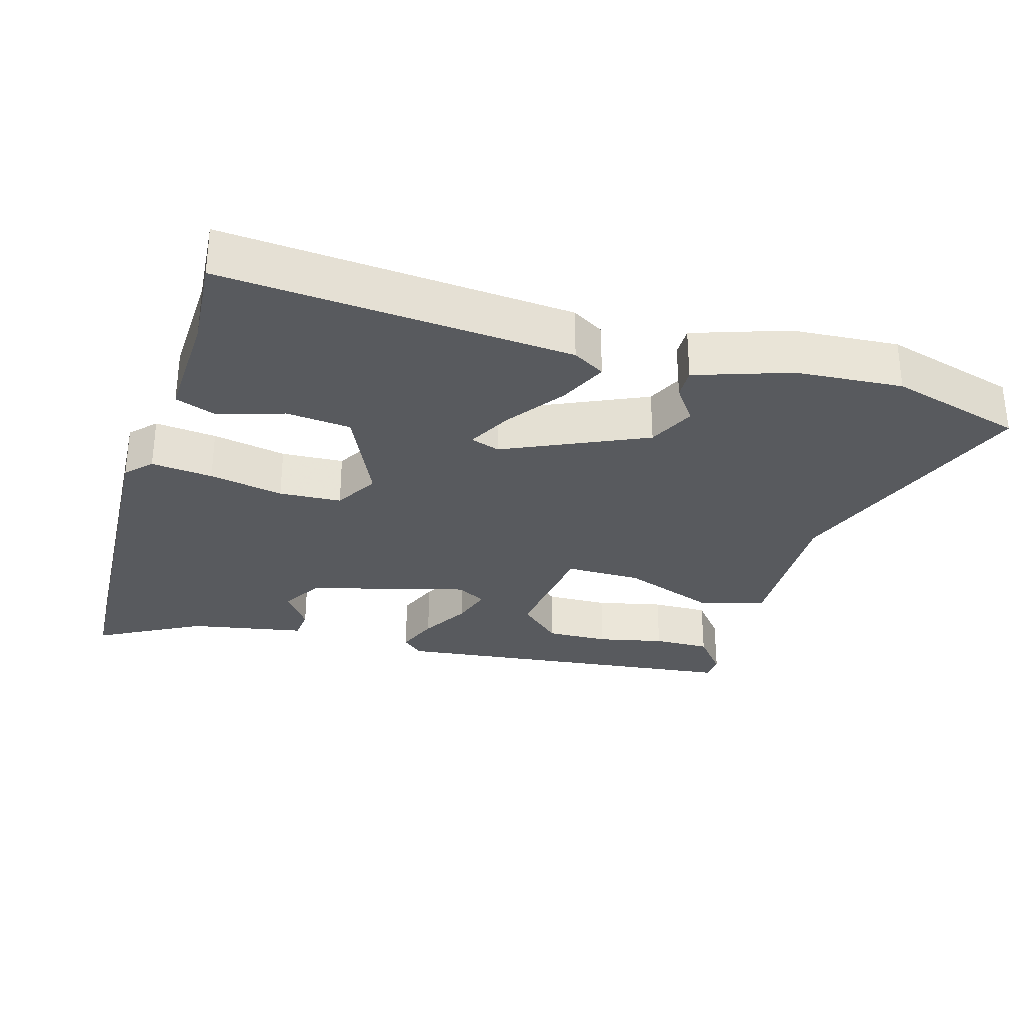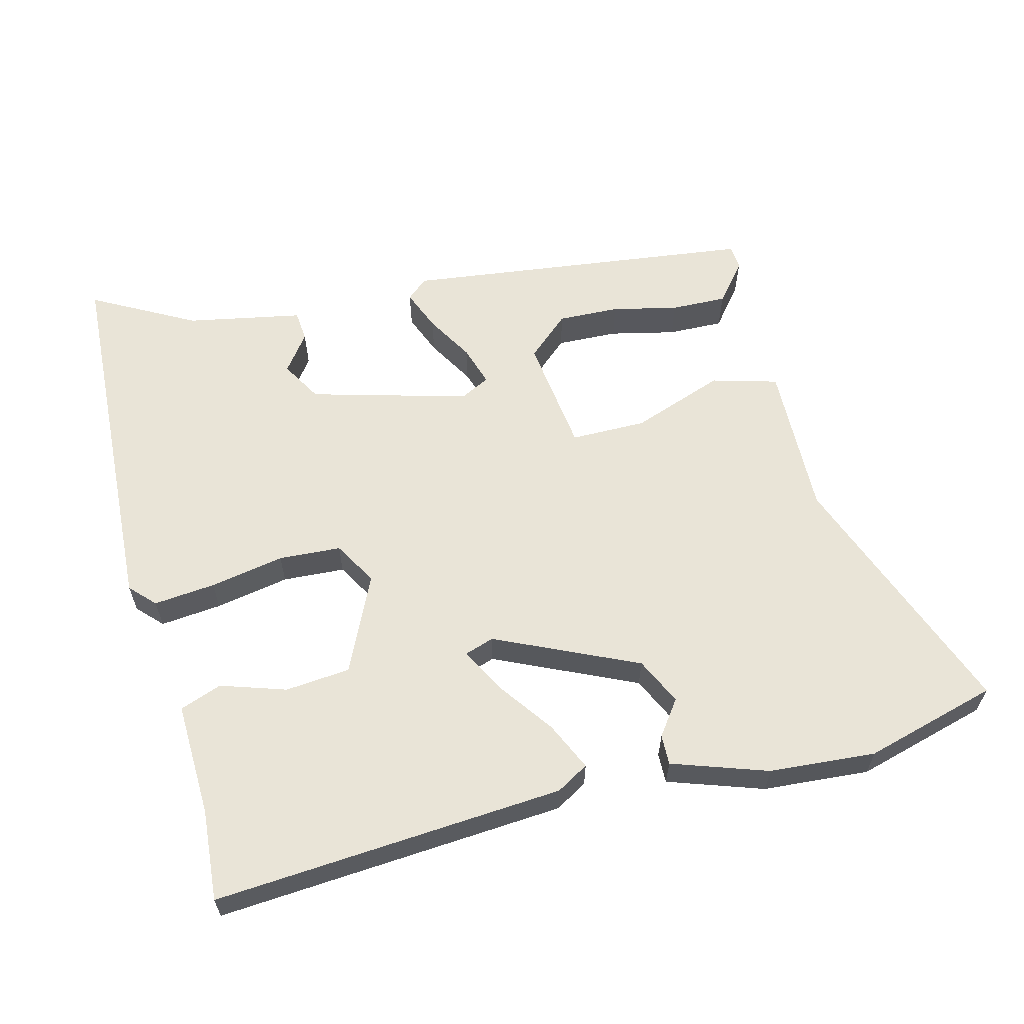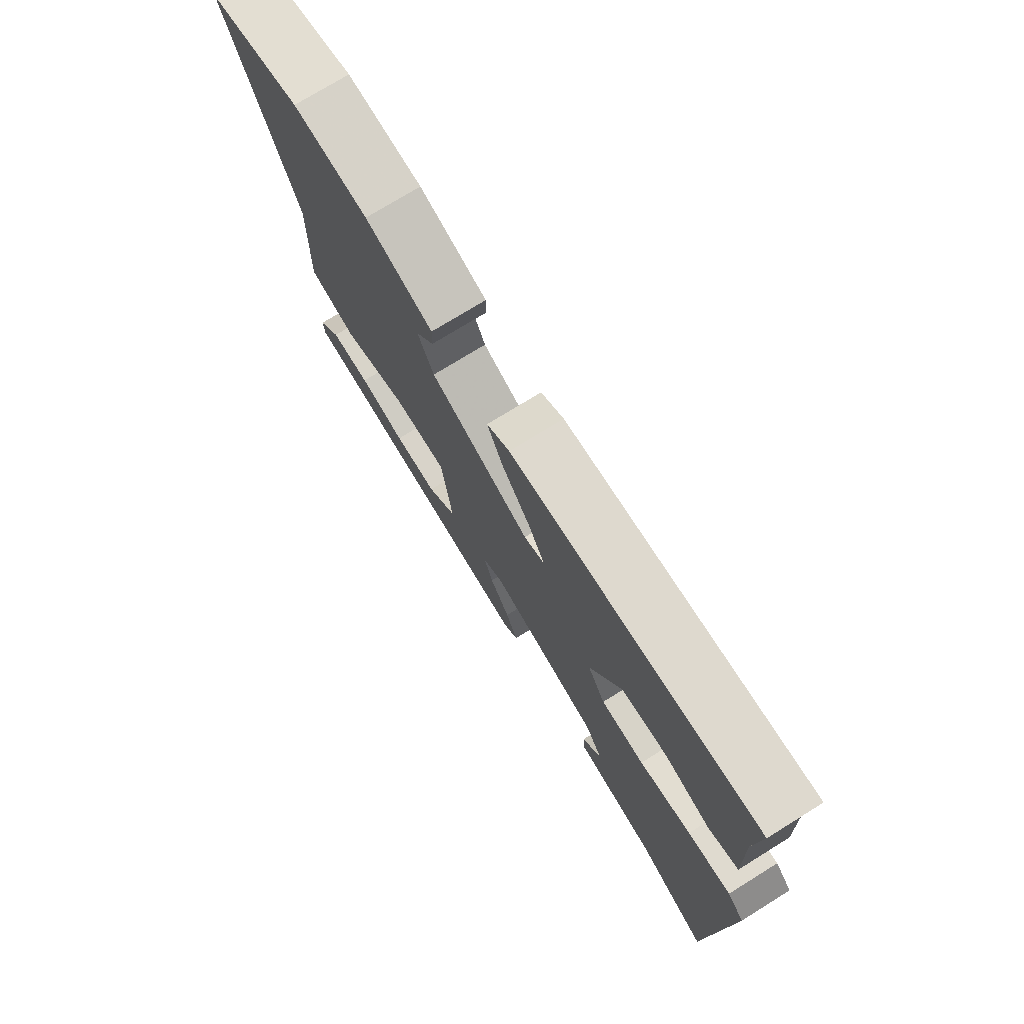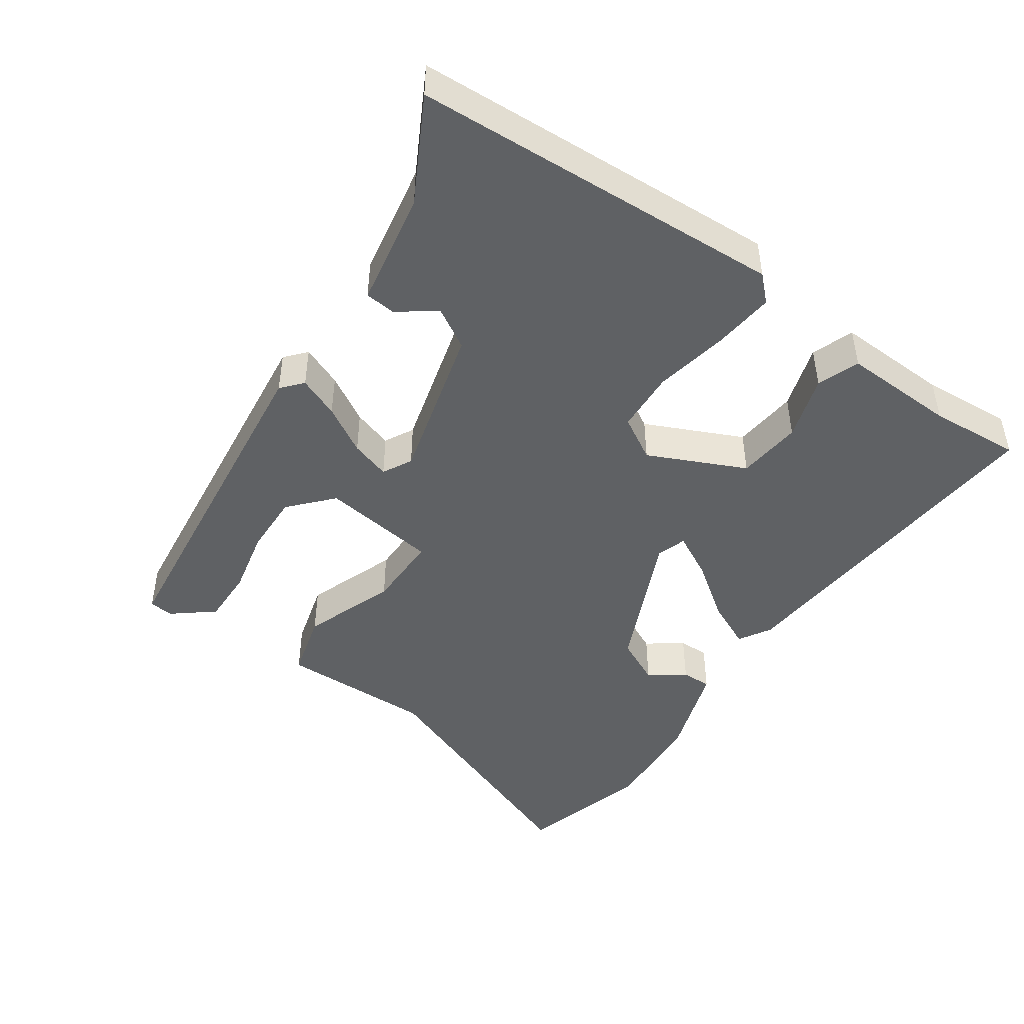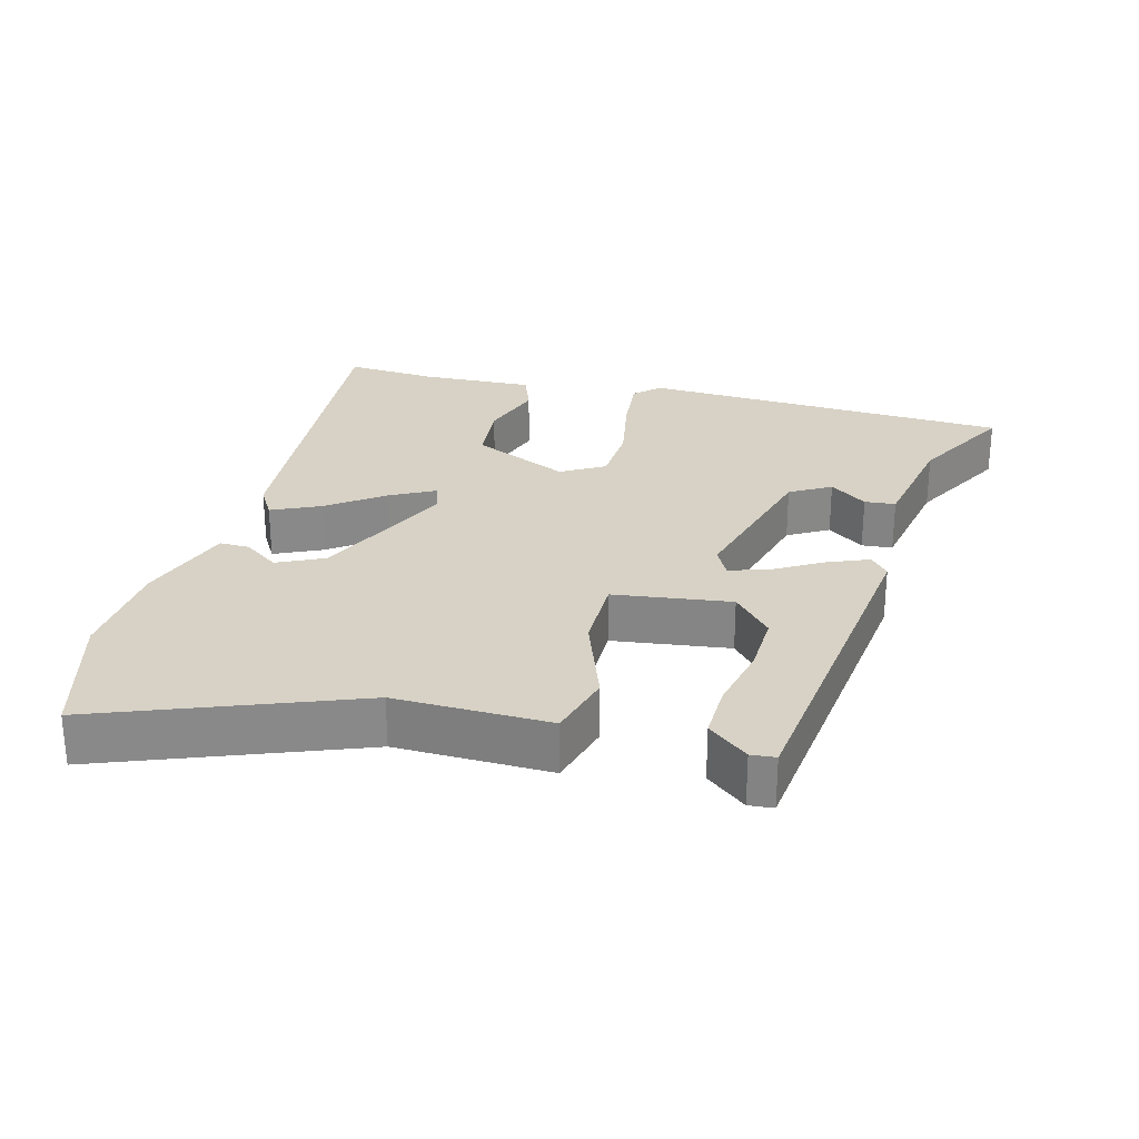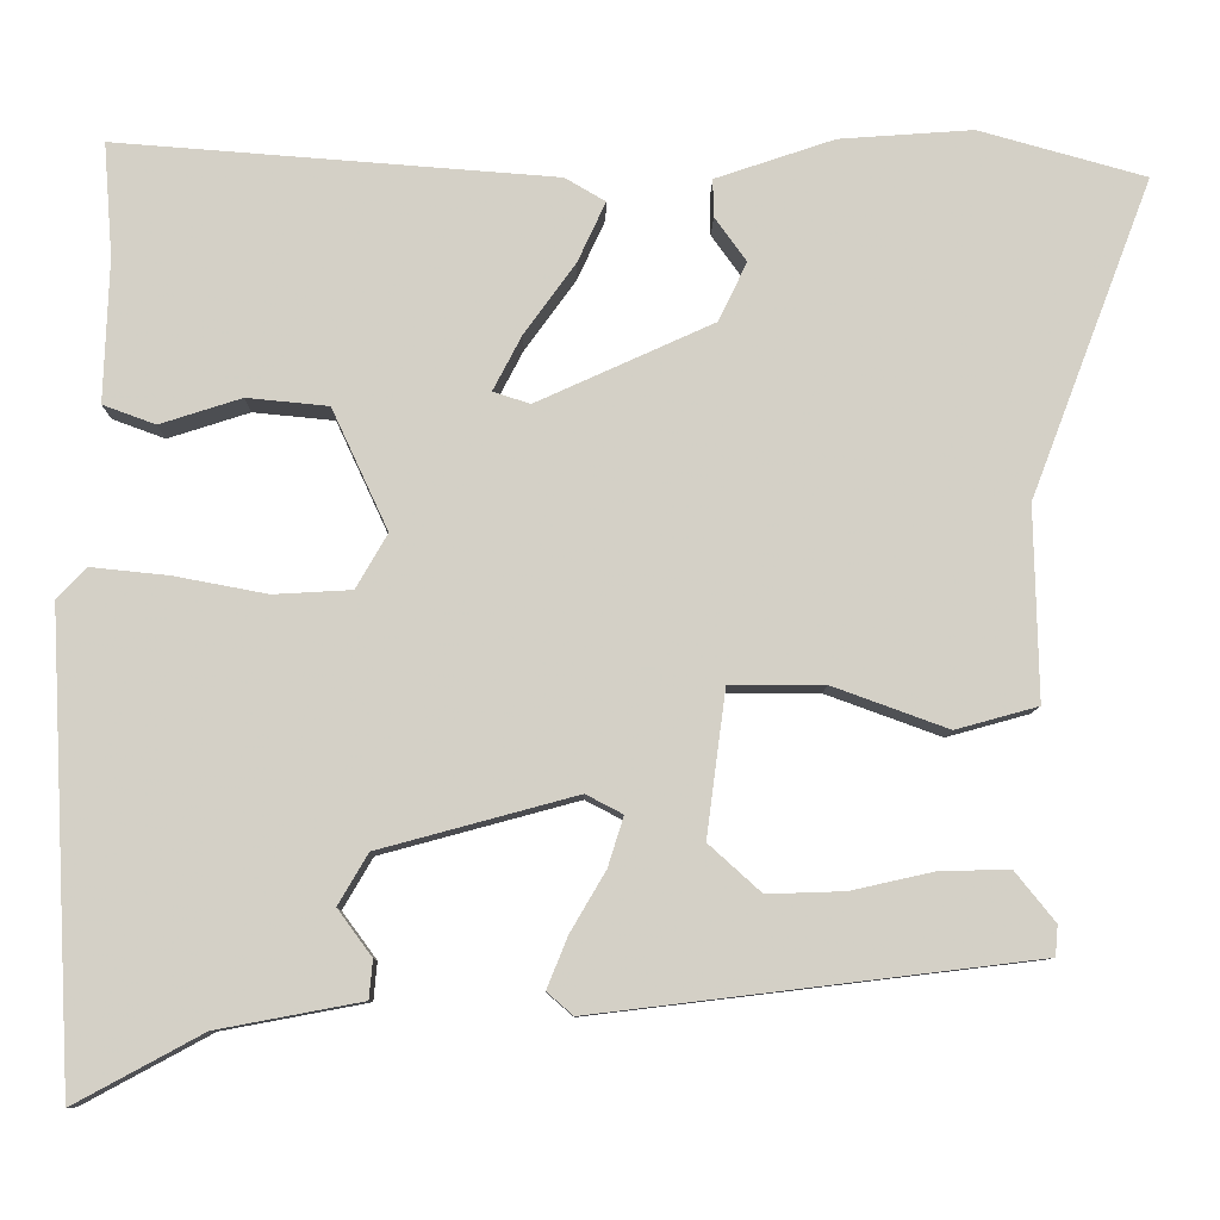
<metadata>
{"format":"obj","ext":"obj","renderer":"f3d","projection":"perspective","resolution":1024,"background":"white","views":[{"elev":-30.8,"azim":-16.4,"up":"+Y"},{"elev":60.9,"azim":-14.2,"up":"+Y"},{"elev":74.6,"azim":-121.8,"up":"+Z"},{"elev":-46.3,"azim":-124.9,"up":"+Y"},{"elev":27.2,"azim":104.7,"up":"+Y"},{"elev":-9.0,"azim":-0.8,"up":"+Z"}]}
</metadata>
<code>
v 0.465 0.07 0.51
v 0.655 0.07 0.457
v 0.517 0.07 0.095
v 0.522 0.07 -0.125
v 0.428 0.07 -0.151
v 0.296 0.07 -0.103
v 0.188 0.07 -0.103
v 0.166 0.07 -0.27
v 0.226 0.07 -0.324
v 0.314 0.07 -0.321
v 0.408 0.07 -0.3
v 0.488 0.07 -0.298
v 0.534 0.07 -0.355
v 0.531 0.07 -0.39
v 0.028 0.07 -0.451
v -0.002 0.07 -0.425
v 0.022 0.07 -0.366
v 0.062 0.07 -0.298
v 0.08 0.07 -0.241
v 0.038 0.07 -0.219
v -0.187 0.07 -0.28
v -0.221 0.07 -0.338
v -0.182 0.07 -0.391
v -0.186 0.07 -0.435
v -0.351 0.07 -0.466
v -0.497 0.07 -0.545
v -0.524 0.07 -0.013
v -0.49 0.07 0.022
v -0.402 0.07 0.013
v -0.296 0.07 -0.007
v -0.207 0.07 -0.002
v -0.171 0.07 0.06
v -0.235 0.07 0.198
v -0.328 0.07 0.207
v -0.421 0.07 0.177
v -0.481 0.07 0.199
v -0.475 0.07 0.362
v -0.485 0.07 0.492
v 0.015 0.07 0.454
v 0.061 0.07 0.427
v 0.029 0.07 0.358
v -0.029 0.07 0.278
v -0.062 0.07 0.215
v -0.02 0.07 0.201
v 0.182 0.07 0.293
v 0.214 0.07 0.36
v 0.178 0.07 0.41
v 0.177 0.07 0.453
v 0.313 0.07 0.499
v 0.465 0 0.51
v 0.655 0 0.457
v 0.517 0 0.095
v 0.522 0 -0.125
v 0.428 0 -0.151
v 0.296 0 -0.103
v 0.188 0 -0.103
v 0.166 0 -0.27
v 0.226 0 -0.324
v 0.314 0 -0.321
v 0.408 0 -0.3
v 0.488 0 -0.298
v 0.534 0 -0.355
v 0.531 0 -0.39
v 0.028 0 -0.451
v -0.002 0 -0.425
v 0.022 0 -0.366
v 0.062 0 -0.298
v 0.08 0 -0.241
v 0.038 0 -0.219
v -0.187 0 -0.28
v -0.221 0 -0.338
v -0.182 0 -0.391
v -0.186 0 -0.435
v -0.351 0 -0.466
v -0.497 0 -0.545
v -0.524 0 -0.013
v -0.49 0 0.022
v -0.402 0 0.013
v -0.296 0 -0.007
v -0.207 0 -0.002
v -0.171 0 0.06
v -0.235 0 0.198
v -0.328 0 0.207
v -0.421 0 0.177
v -0.481 0 0.199
v -0.475 0 0.362
v -0.485 0 0.492
v 0.015 0 0.454
v 0.061 0 0.427
v 0.029 0 0.358
v -0.029 0 0.278
v -0.062 0 0.215
v -0.02 0 0.201
v 0.182 0 0.293
v 0.214 0 0.36
v 0.178 0 0.41
v 0.177 0 0.453
v 0.313 0 0.499
f 46 47 48 49
f 45 46 49 1
f 39 40 41 42
f 37 38 39 42
f 37 42 43
f 34 35 36 37
f 33 34 37 43
f 32 33 43 44
f 27 28 29 30
f 25 26 27 30
f 25 30 31
f 22 23 24 25
f 21 22 25 31
f 20 21 31 32
f 15 16 17 18
f 15 18 19
f 10 11 12 13
f 9 10 13 14
f 3 4 5 6
f 3 6 7
f 45 1 2 3
f 45 3 7
f 44 45 7 8
f 19 20 32 44
f 19 44 8
f 15 19 8 9
f 9 14 15
f 98 97 96 95
f 50 98 95 94
f 91 90 89 88
f 91 88 87 86
f 92 91 86
f 86 85 84 83
f 92 86 83 82
f 93 92 82 81
f 79 78 77 76
f 79 76 75 74
f 80 79 74
f 74 73 72 71
f 80 74 71 70
f 81 80 70 69
f 67 66 65 64
f 68 67 64
f 62 61 60 59
f 63 62 59 58
f 55 54 53 52
f 56 55 52
f 52 51 50 94
f 56 52 94
f 57 56 94 93
f 93 81 69 68
f 57 93 68
f 58 57 68 64
f 64 63 58
f 1 50 51 2
f 2 51 52 3
f 3 52 53 4
f 4 53 54 5
f 5 54 55 6
f 6 55 56 7
f 7 56 57 8
f 8 57 58 9
f 9 58 59 10
f 10 59 60 11
f 11 60 61 12
f 12 61 62 13
f 13 62 63 14
f 14 63 64 15
f 15 64 65 16
f 16 65 66 17
f 17 66 67 18
f 18 67 68 19
f 19 68 69 20
f 20 69 70 21
f 21 70 71 22
f 22 71 72 23
f 23 72 73 24
f 24 73 74 25
f 25 74 75 26
f 26 75 76 27
f 27 76 77 28
f 28 77 78 29
f 29 78 79 30
f 30 79 80 31
f 31 80 81 32
f 32 81 82 33
f 33 82 83 34
f 34 83 84 35
f 35 84 85 36
f 36 85 86 37
f 37 86 87 38
f 38 87 88 39
f 39 88 89 40
f 40 89 90 41
f 41 90 91 42
f 42 91 92 43
f 43 92 93 44
f 44 93 94 45
f 45 94 95 46
f 46 95 96 47
f 47 96 97 48
f 48 97 98 49
f 49 98 50 1

</code>
